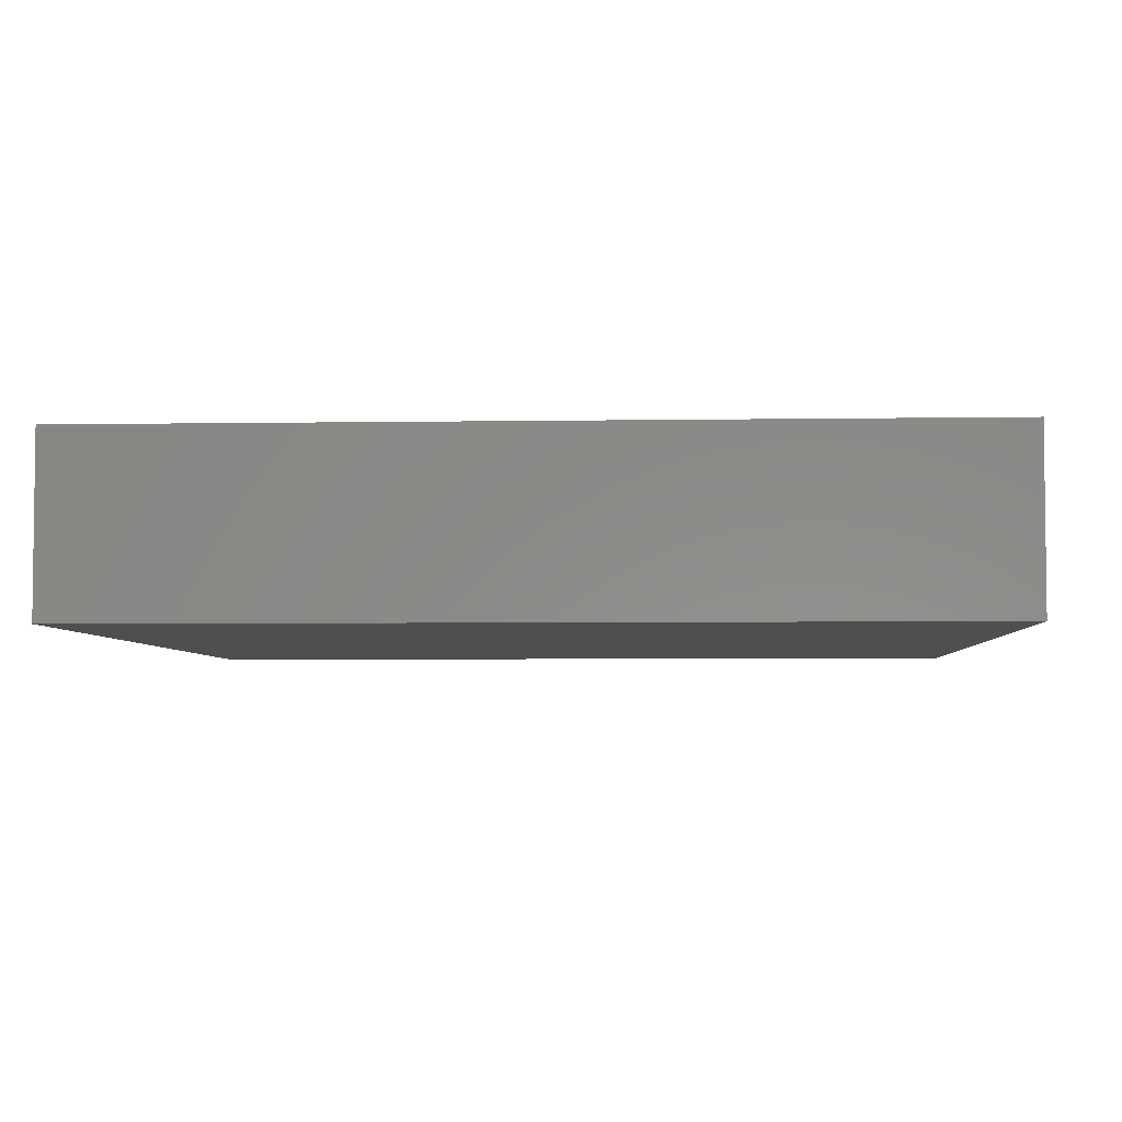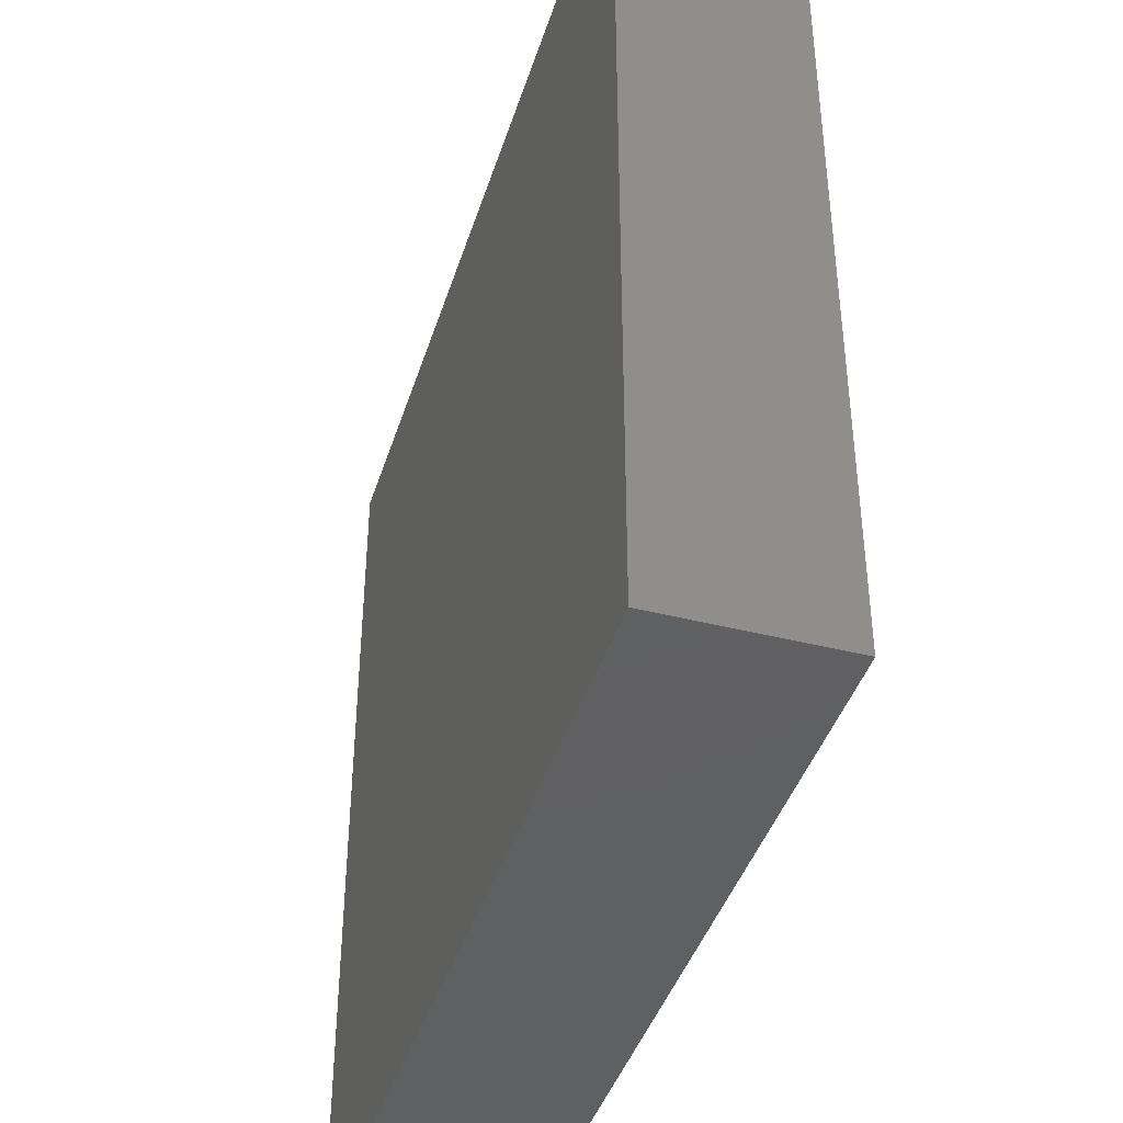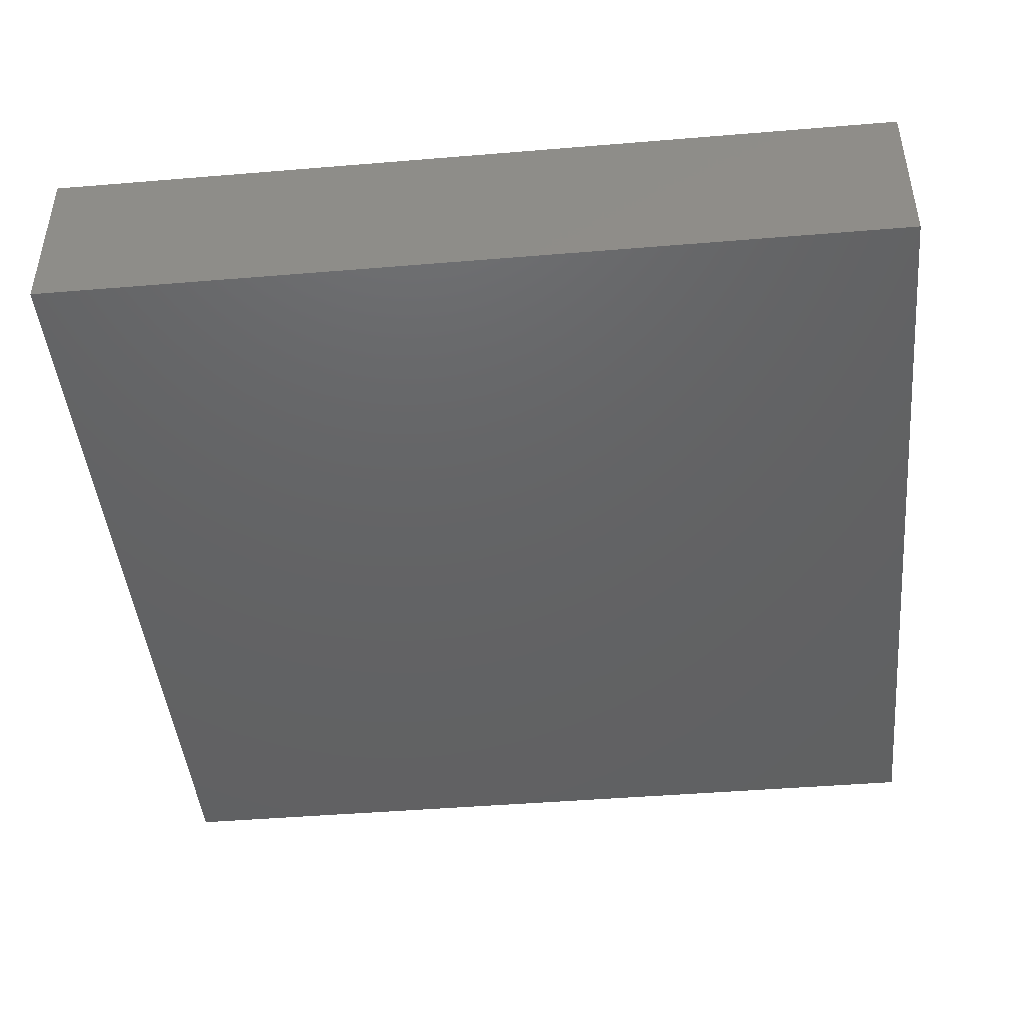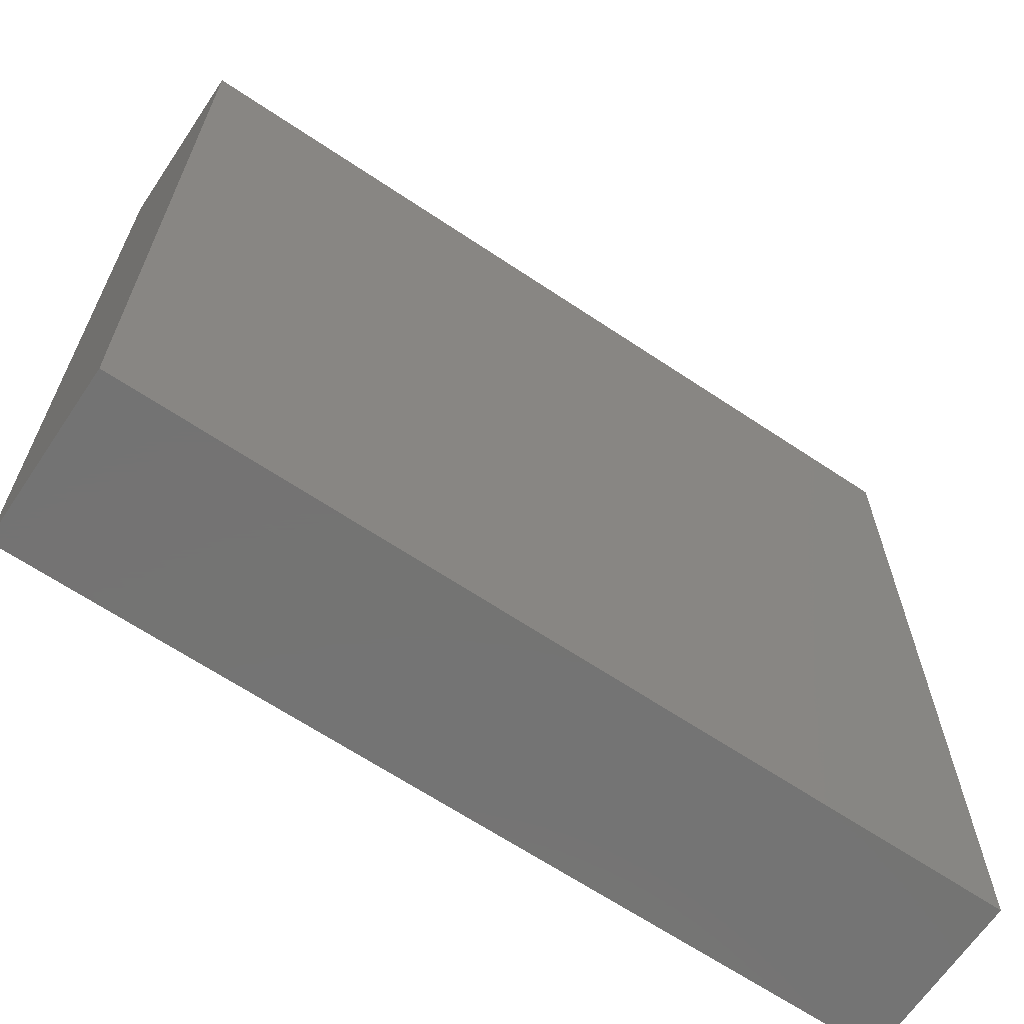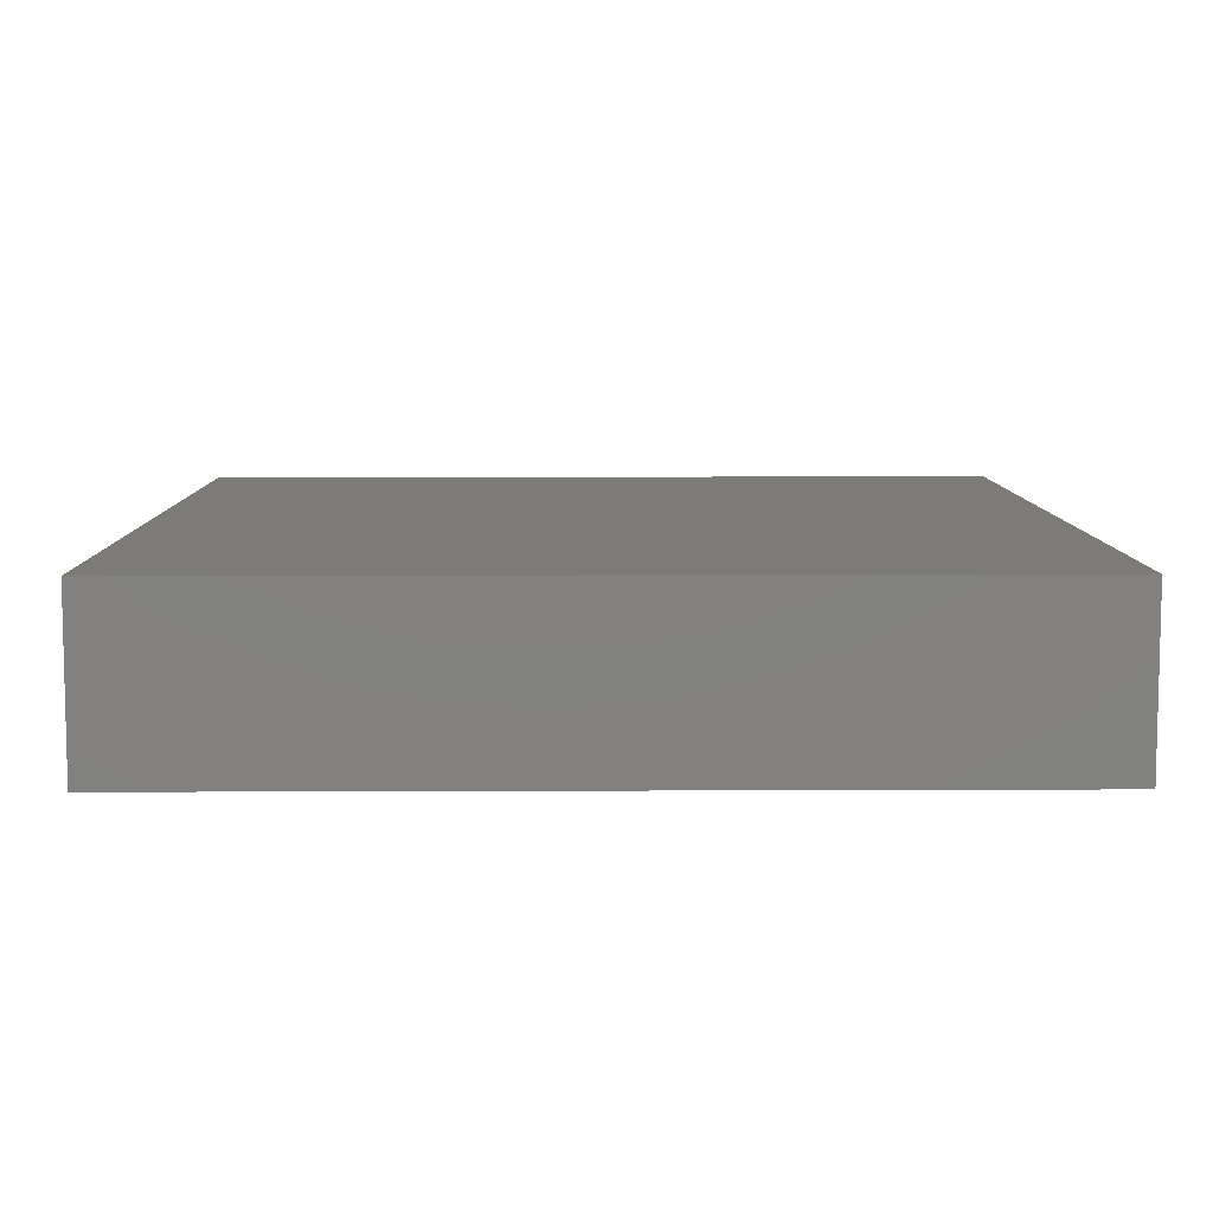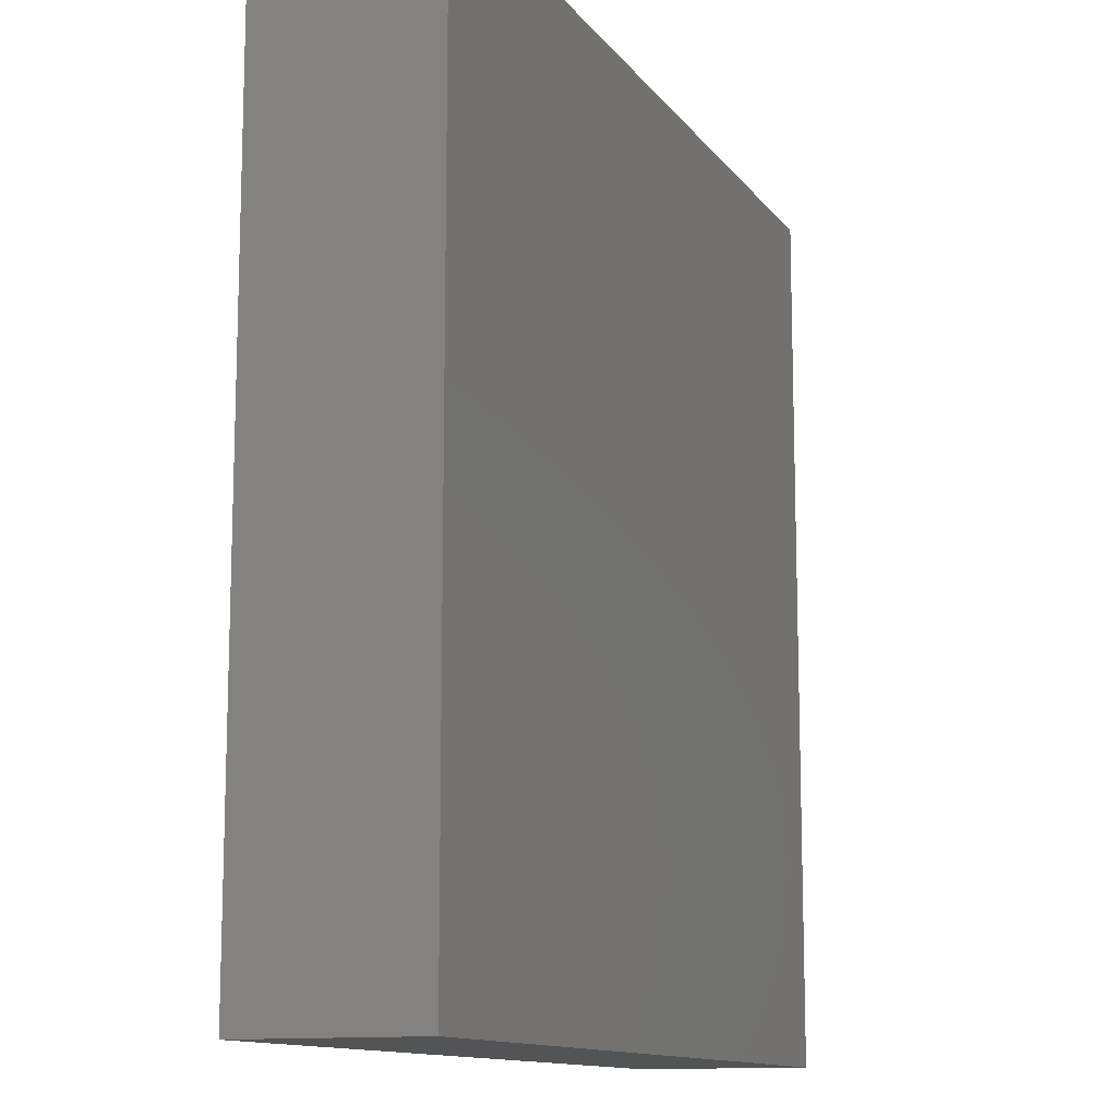
<metadata>
{"format":"stl","ext":"stl","renderer":"f3d","projection":"perspective","resolution":1024,"background":"white","views":[{"elev":-4.5,"azim":-176.9,"up":"+Z"},{"elev":-41.8,"azim":-107.0,"up":"+Y"},{"elev":-44.9,"azim":5.5,"up":"+Z"},{"elev":-65.8,"azim":-33.9,"up":"+Y"},{"elev":8.1,"azim":179.3,"up":"+Z"},{"elev":-12.2,"azim":-67.8,"up":"+Y"}]}
</metadata>
<code>
# stl→obj: 8 verts, 12 faces
v -5 5 1
v 5 -5 1
v 5 5 1
v -5 -5 1
v -5 5 -1
v 5 5 -1
v 5 -5 -1
v -5 -5 -1
f 1 2 3
f 1 4 2
f 5 6 7
f 8 5 7
f 4 7 2
f 4 8 7
f 2 6 3
f 2 7 6
f 6 5 1
f 3 6 1
f 5 8 4
f 1 5 4

</code>
